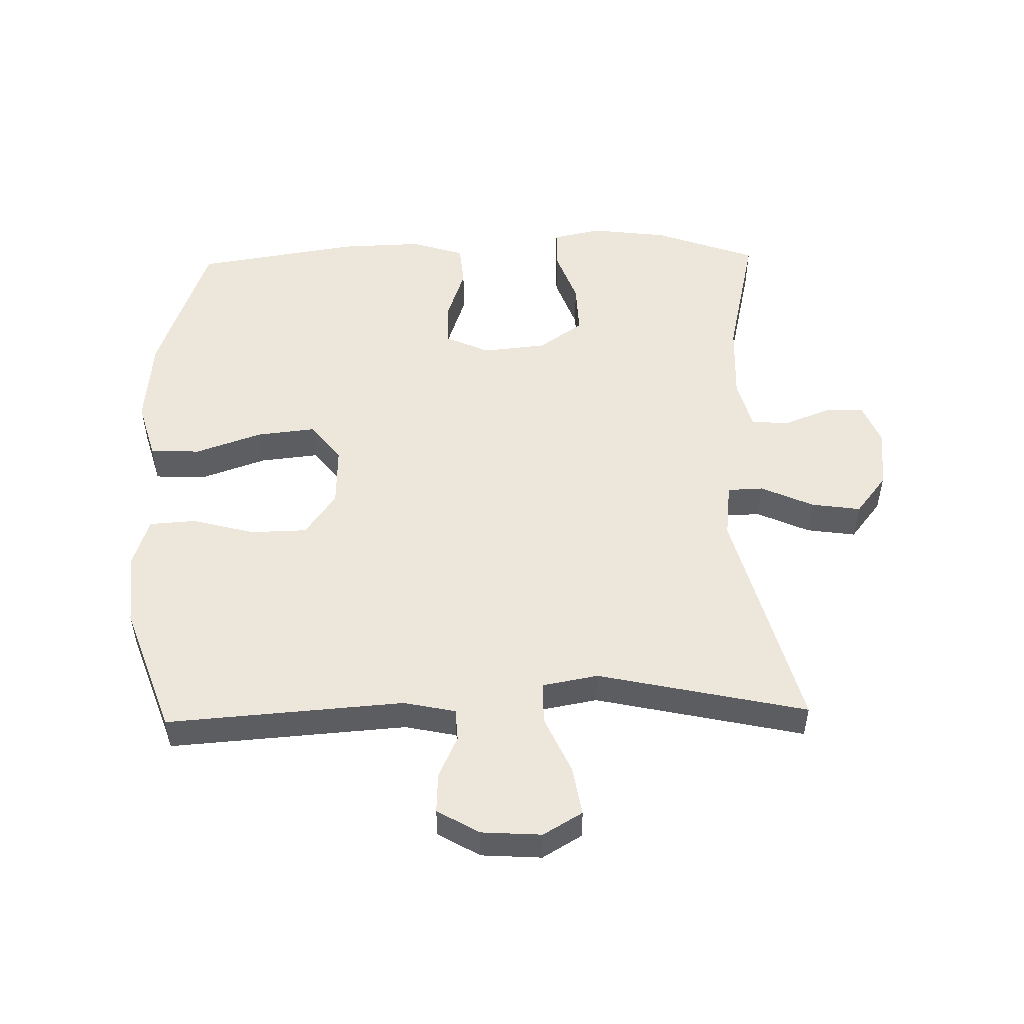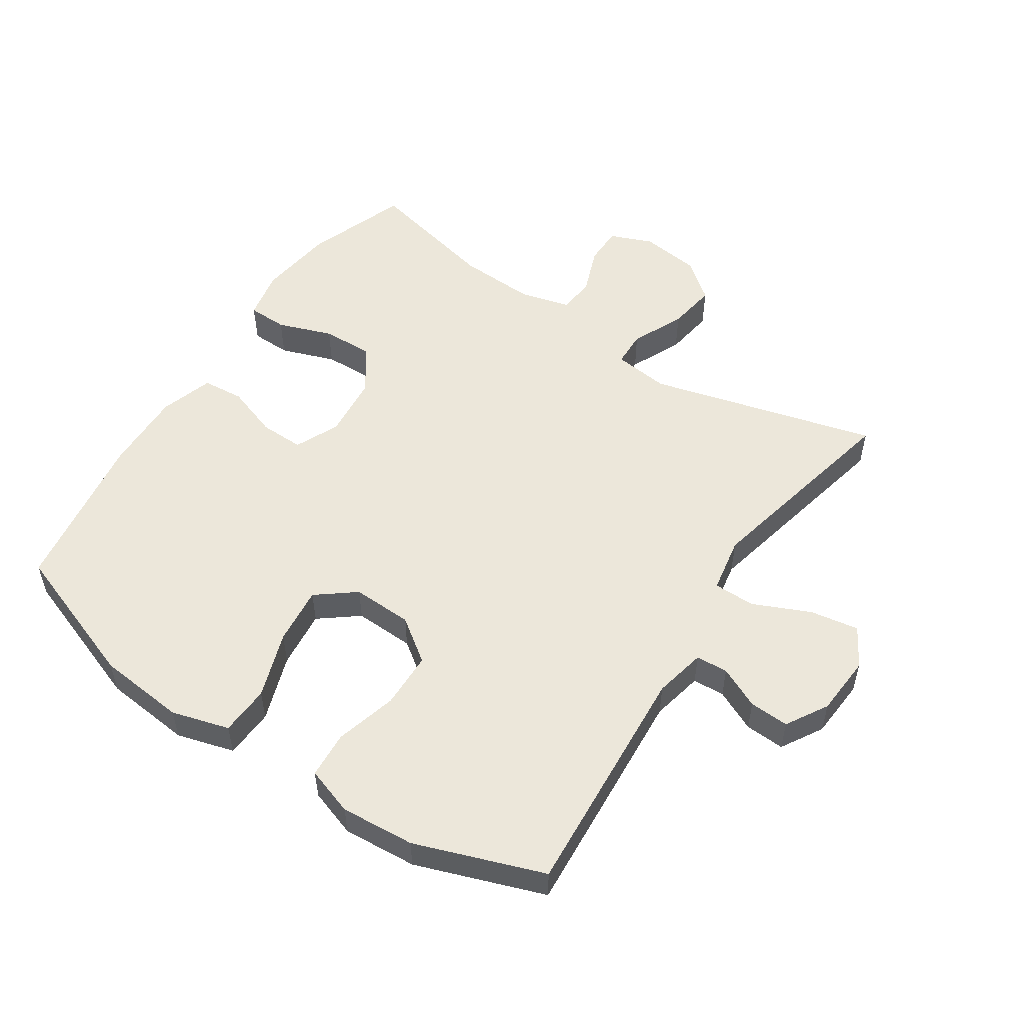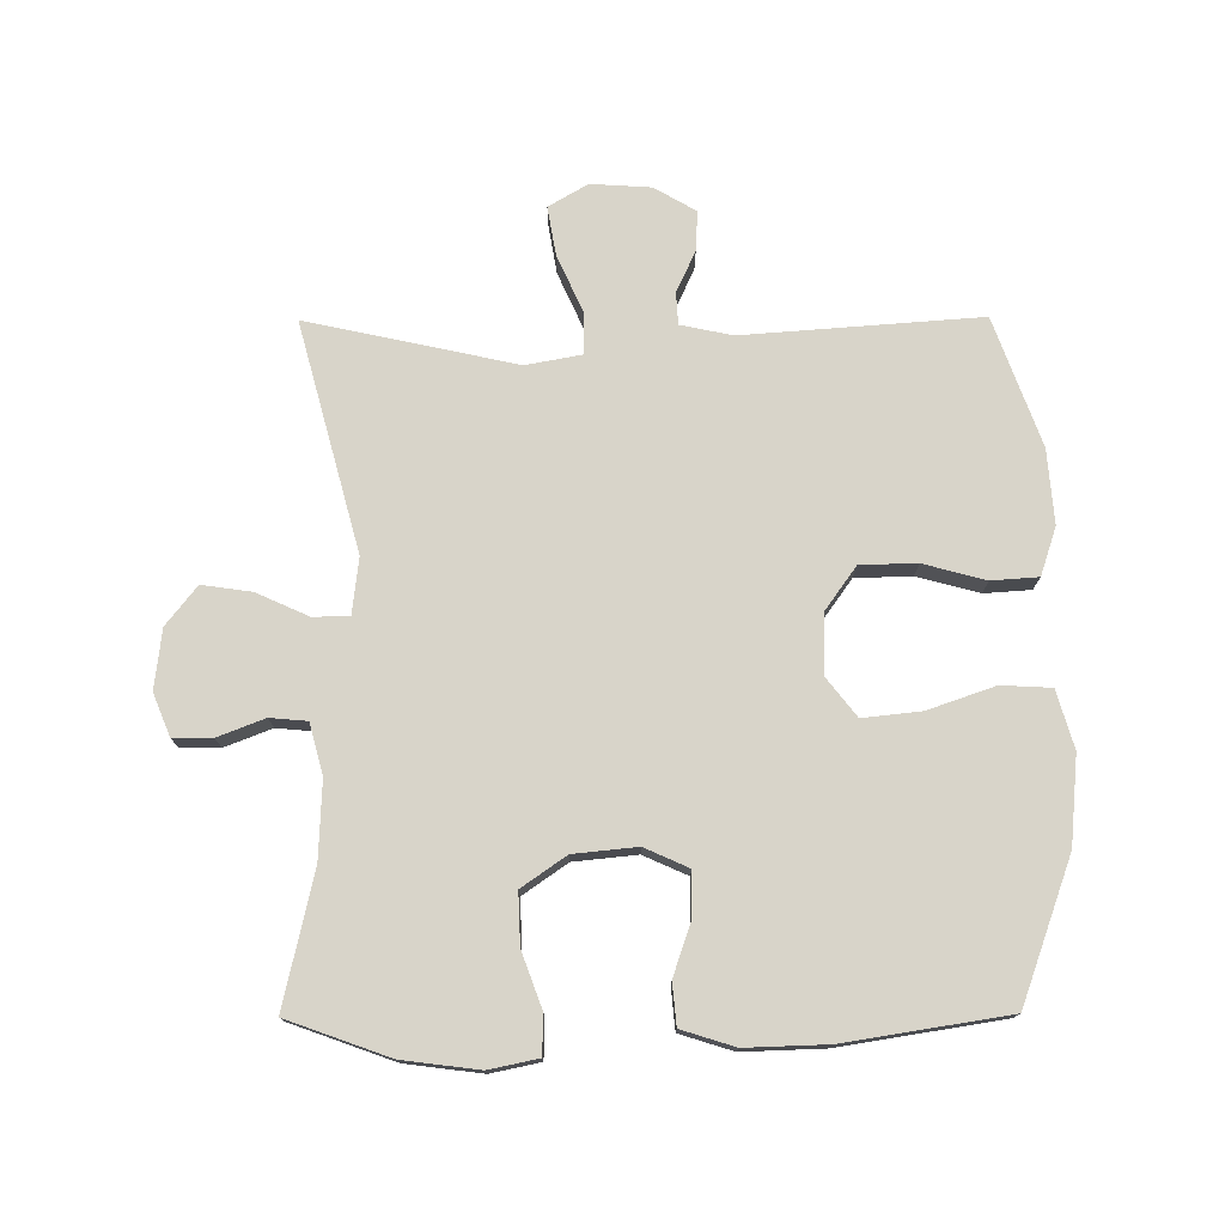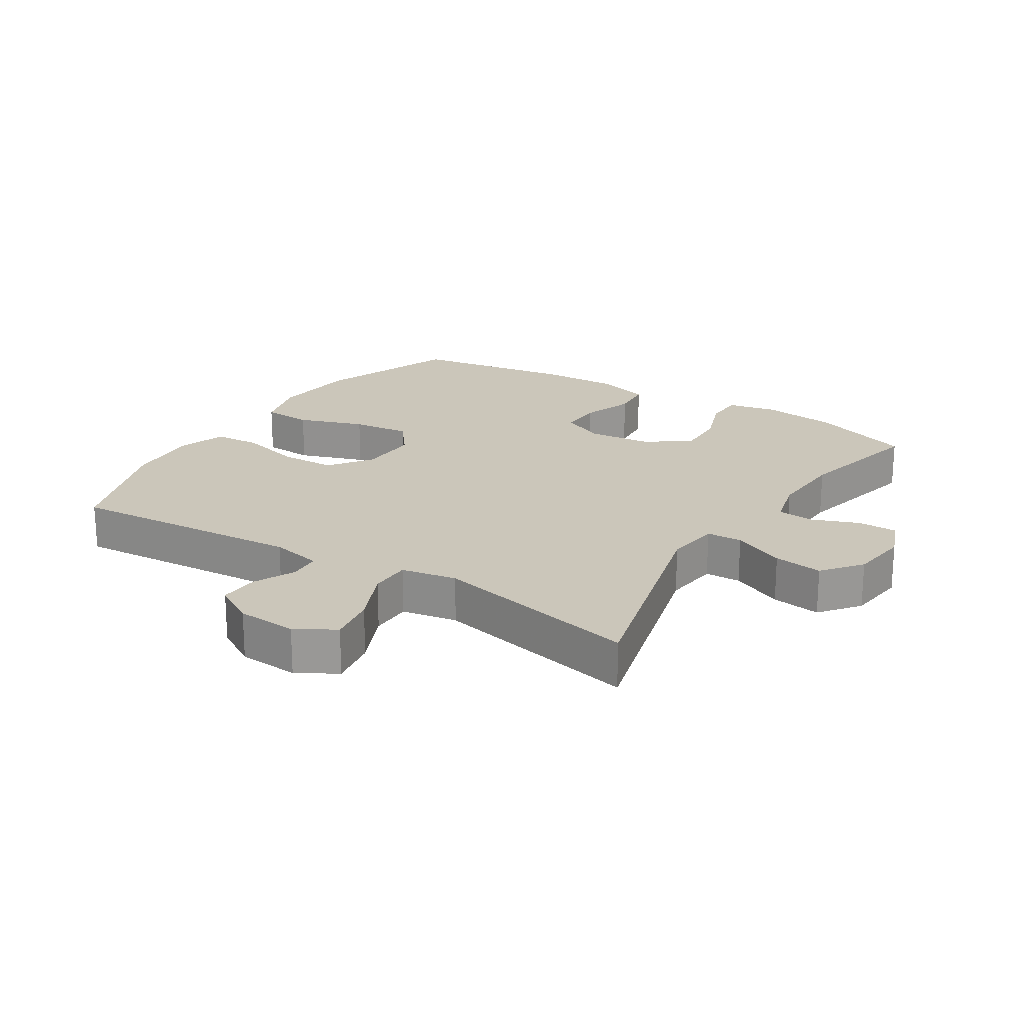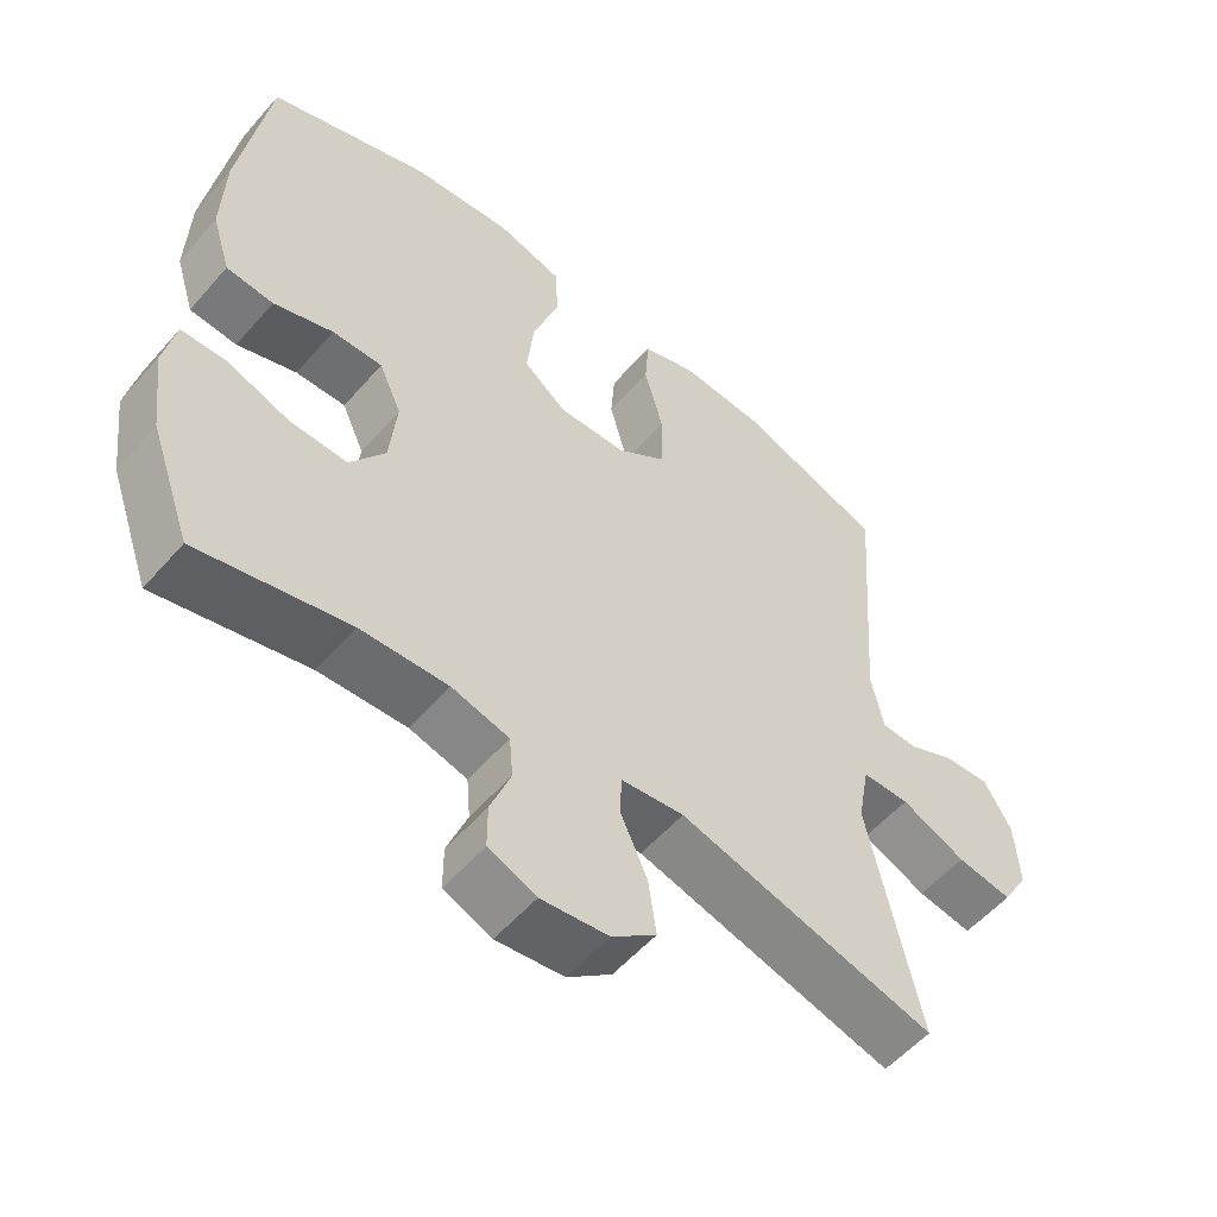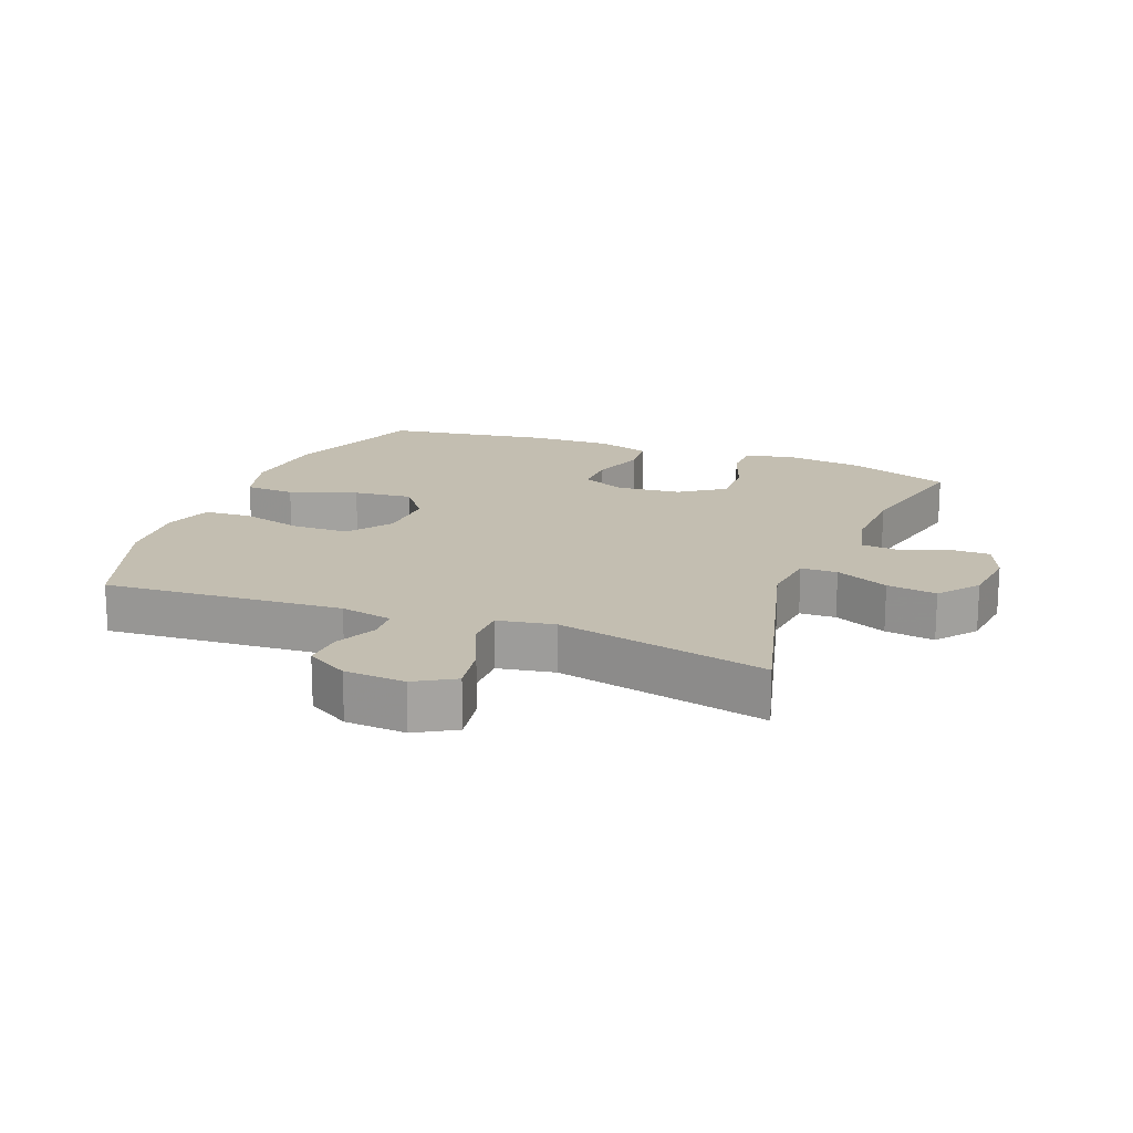
<metadata>
{"format":"obj","ext":"obj","renderer":"f3d","projection":"perspective","resolution":1024,"background":"white","views":[{"elev":51.7,"azim":88.7,"up":"+Y"},{"elev":53.4,"azim":33.7,"up":"+Y"},{"elev":75.5,"azim":-90.3,"up":"+Y"},{"elev":21.1,"azim":122.5,"up":"+Y"},{"elev":-55.0,"azim":-40.2,"up":"+Z"},{"elev":17.2,"azim":111.3,"up":"+Y"}]}
</metadata>
<code>
v 0.5 0.07 -0.5
v 0.145 0.07 -0.404
v 0.058 0.07 -0.414
v 0.056 0.07 -0.47
v 0.093 0.07 -0.552
v 0.104 0.07 -0.629
v 0.043 0.07 -0.677
v -0.05 0.07 -0.688
v -0.116 0.07 -0.661
v -0.116 0.07 -0.6
v -0.088 0.07 -0.527
v -0.093 0.07 -0.469
v -0.172 0.07 -0.448
v -0.293 0.07 -0.453
v -0.5 0.07 -0.5
v -0.557 0.07 -0.341
v -0.572 0.07 -0.222
v -0.556 0.07 -0.145
v -0.494 0.07 -0.144
v -0.409 0.07 -0.175
v -0.329 0.07 -0.178
v -0.281 0.07 -0.109
v -0.271 0.07 -0.01
v -0.302 0.07 0.059
v -0.371 0.07 0.058
v -0.453 0.07 0.03
v -0.518 0.07 0.036
v -0.544 0.07 0.119
v -0.54 0.07 0.246
v -0.5 0.07 0.5
v -0.278 0.07 0.58
v -0.141 0.07 0.593
v -0.051 0.07 0.567
v -0.047 0.07 0.489
v -0.083 0.07 0.385
v -0.093 0.07 0.294
v -0.033 0.07 0.247
v 0.061 0.07 0.25
v 0.128 0.07 0.298
v 0.13 0.07 0.386
v 0.104 0.07 0.483
v 0.109 0.07 0.556
v 0.184 0.07 0.581
v 0.3 0.07 0.572
v 0.5 0.07 0.5
v 0.473 0.07 0.131
v 0.49 0.07 0.05
v 0.54 0.07 0.047
v 0.605 0.07 0.077
v 0.667 0.07 0.08
v 0.705 0.07 0.015
v 0.711 0.07 -0.079
v 0.675 0.07 -0.14
v 0.599 0.07 -0.127
v 0.51 0.07 -0.087
v 0.445 0.07 -0.087
v 0.429 0.07 -0.174
v 0.5 0 -0.5
v 0.145 0 -0.404
v 0.058 0 -0.414
v 0.056 0 -0.47
v 0.093 0 -0.552
v 0.104 0 -0.629
v 0.043 0 -0.677
v -0.05 0 -0.688
v -0.116 0 -0.661
v -0.116 0 -0.6
v -0.088 0 -0.527
v -0.093 0 -0.469
v -0.172 0 -0.448
v -0.293 0 -0.453
v -0.5 0 -0.5
v -0.557 0 -0.341
v -0.572 0 -0.222
v -0.556 0 -0.145
v -0.494 0 -0.144
v -0.409 0 -0.175
v -0.329 0 -0.178
v -0.281 0 -0.109
v -0.271 0 -0.01
v -0.302 0 0.059
v -0.371 0 0.058
v -0.453 0 0.03
v -0.518 0 0.036
v -0.544 0 0.119
v -0.54 0 0.246
v -0.5 0 0.5
v -0.278 0 0.58
v -0.141 0 0.593
v -0.051 0 0.567
v -0.047 0 0.489
v -0.083 0 0.385
v -0.093 0 0.294
v -0.033 0 0.247
v 0.061 0 0.25
v 0.128 0 0.298
v 0.13 0 0.386
v 0.104 0 0.483
v 0.109 0 0.556
v 0.184 0 0.581
v 0.3 0 0.572
v 0.5 0 0.5
v 0.473 0 0.131
v 0.49 0 0.05
v 0.54 0 0.047
v 0.605 0 0.077
v 0.667 0 0.08
v 0.705 0 0.015
v 0.711 0 -0.079
v 0.675 0 -0.14
v 0.599 0 -0.127
v 0.51 0 -0.087
v 0.445 0 -0.087
v 0.429 0 -0.174
f 53 54 55
f 52 53 55
f 51 52 55
f 50 51 55
f 49 50 55
f 48 49 55
f 47 48 55 56
f 46 47 56
f 46 56 57
f 45 46 57
f 44 45 57
f 43 44 57
f 42 43 57
f 41 42 57
f 40 41 57
f 33 34 35
f 32 33 35
f 31 32 35
f 30 31 35
f 29 30 35
f 28 29 35
f 27 28 35
f 26 27 35
f 25 26 35
f 24 25 35 36
f 23 24 36 37
f 18 19 20
f 17 18 20
f 16 17 20
f 15 16 20
f 14 15 20
f 13 14 20 21
f 12 13 21 22
f 9 10 11
f 8 9 11
f 7 8 11
f 6 7 11
f 5 6 11
f 4 5 11
f 3 4 11 12
f 57 1 2
f 40 57 2
f 39 40 2
f 23 37 38
f 22 23 38
f 12 22 38
f 3 12 38
f 2 3 38 39
f 112 111 110
f 112 110 109
f 112 109 108
f 112 108 107
f 112 107 106
f 112 106 105
f 113 112 105 104
f 113 104 103
f 114 113 103
f 114 103 102
f 114 102 101
f 114 101 100
f 114 100 99
f 114 99 98
f 114 98 97
f 92 91 90
f 92 90 89
f 92 89 88
f 92 88 87
f 92 87 86
f 92 86 85
f 92 85 84
f 92 84 83
f 92 83 82
f 93 92 82 81
f 94 93 81 80
f 77 76 75
f 77 75 74
f 77 74 73
f 77 73 72
f 77 72 71
f 78 77 71 70
f 79 78 70 69
f 68 67 66
f 68 66 65
f 68 65 64
f 68 64 63
f 68 63 62
f 68 62 61
f 69 68 61 60
f 59 58 114
f 59 114 97
f 59 97 96
f 95 94 80
f 95 80 79
f 95 79 69
f 95 69 60
f 96 95 60 59
f 1 58 59 2
f 2 59 60 3
f 3 60 61 4
f 4 61 62 5
f 5 62 63 6
f 6 63 64 7
f 7 64 65 8
f 8 65 66 9
f 9 66 67 10
f 10 67 68 11
f 11 68 69 12
f 12 69 70 13
f 13 70 71 14
f 14 71 72 15
f 15 72 73 16
f 16 73 74 17
f 17 74 75 18
f 18 75 76 19
f 19 76 77 20
f 20 77 78 21
f 21 78 79 22
f 22 79 80 23
f 23 80 81 24
f 24 81 82 25
f 25 82 83 26
f 26 83 84 27
f 27 84 85 28
f 28 85 86 29
f 29 86 87 30
f 30 87 88 31
f 31 88 89 32
f 32 89 90 33
f 33 90 91 34
f 34 91 92 35
f 35 92 93 36
f 36 93 94 37
f 37 94 95 38
f 38 95 96 39
f 39 96 97 40
f 40 97 98 41
f 41 98 99 42
f 42 99 100 43
f 43 100 101 44
f 44 101 102 45
f 45 102 103 46
f 46 103 104 47
f 47 104 105 48
f 48 105 106 49
f 49 106 107 50
f 50 107 108 51
f 51 108 109 52
f 52 109 110 53
f 53 110 111 54
f 54 111 112 55
f 55 112 113 56
f 56 113 114 57
f 57 114 58 1

</code>
